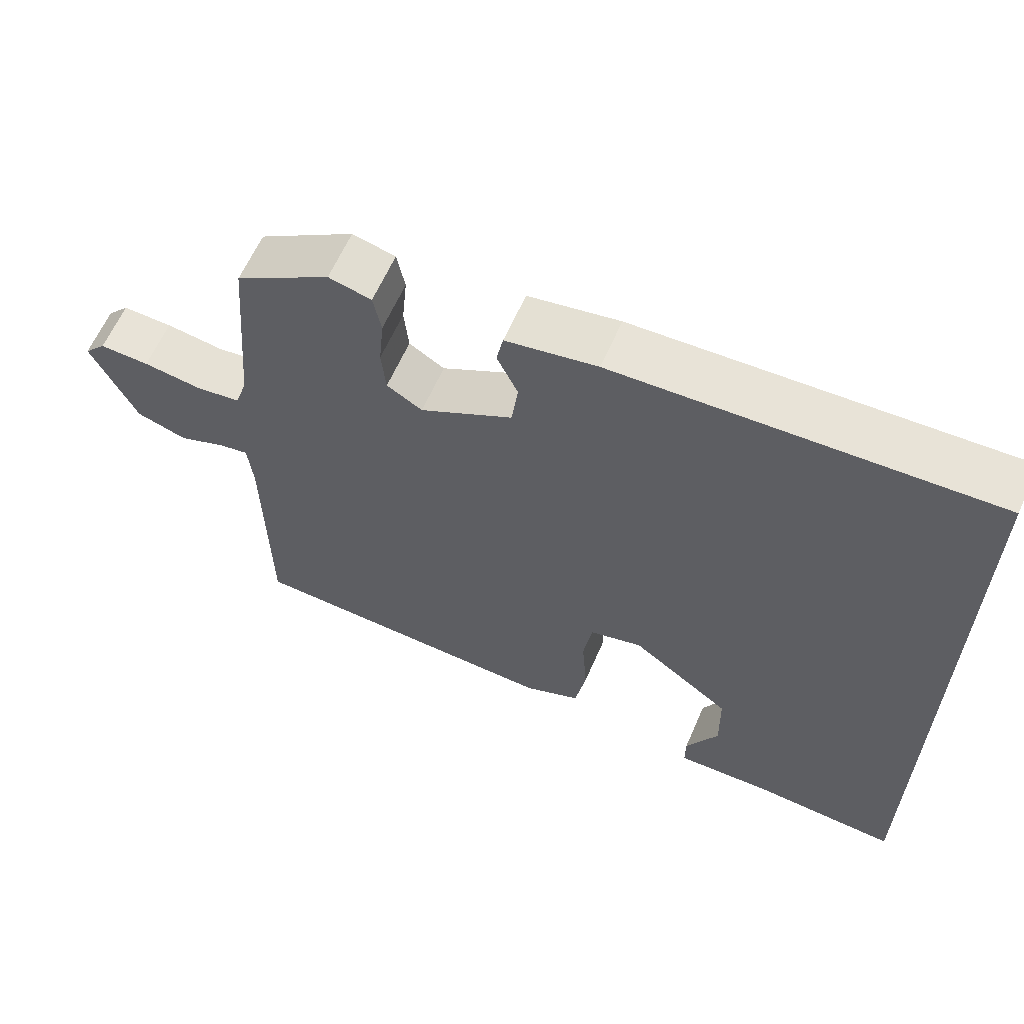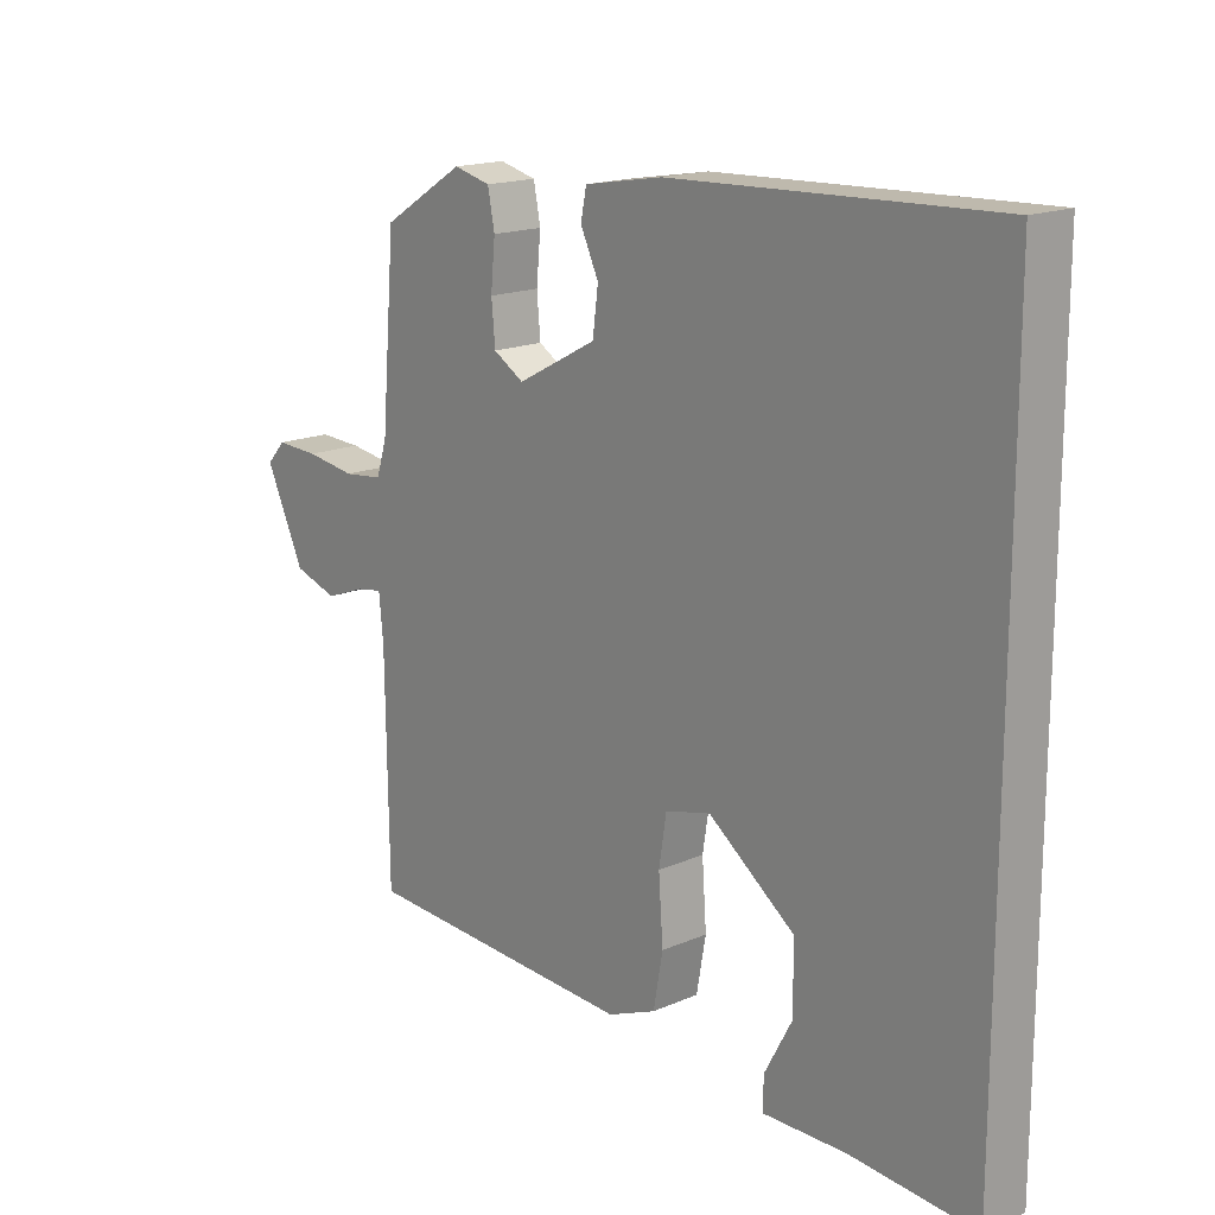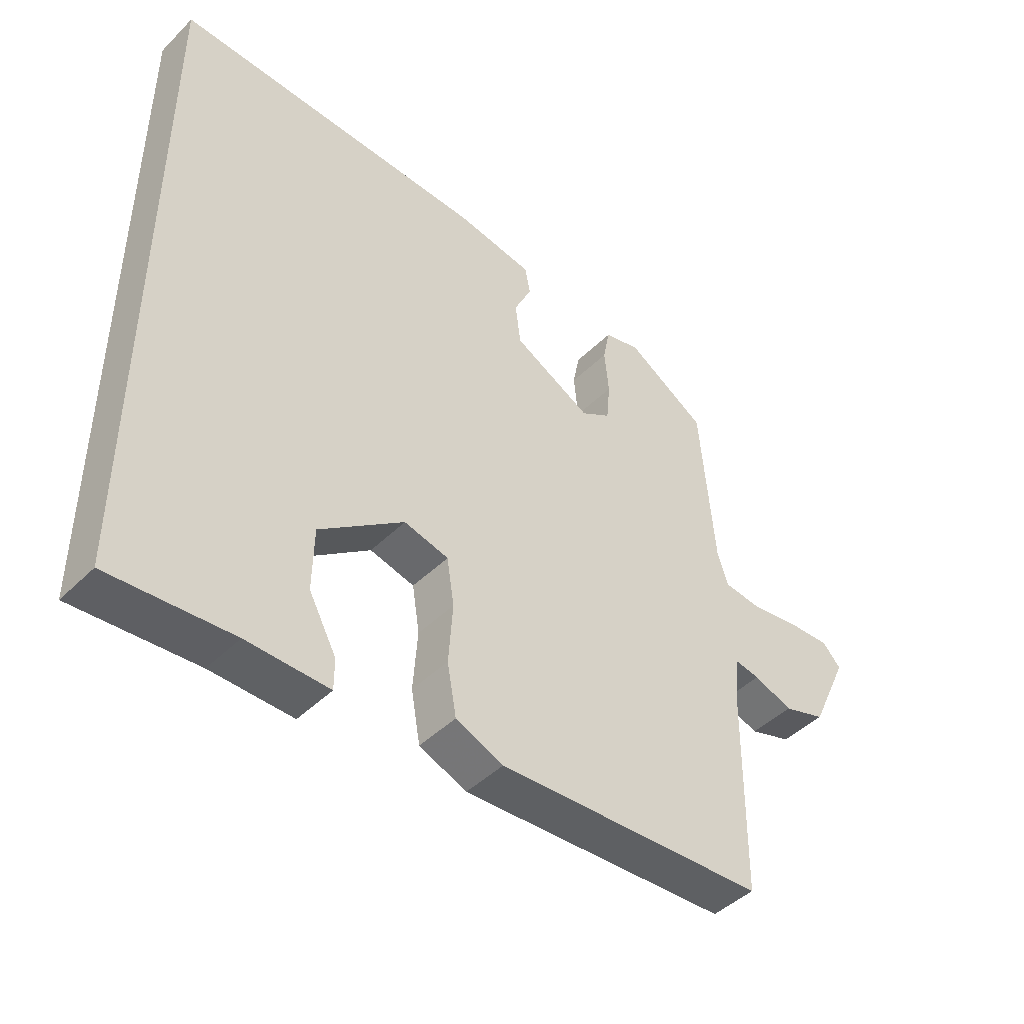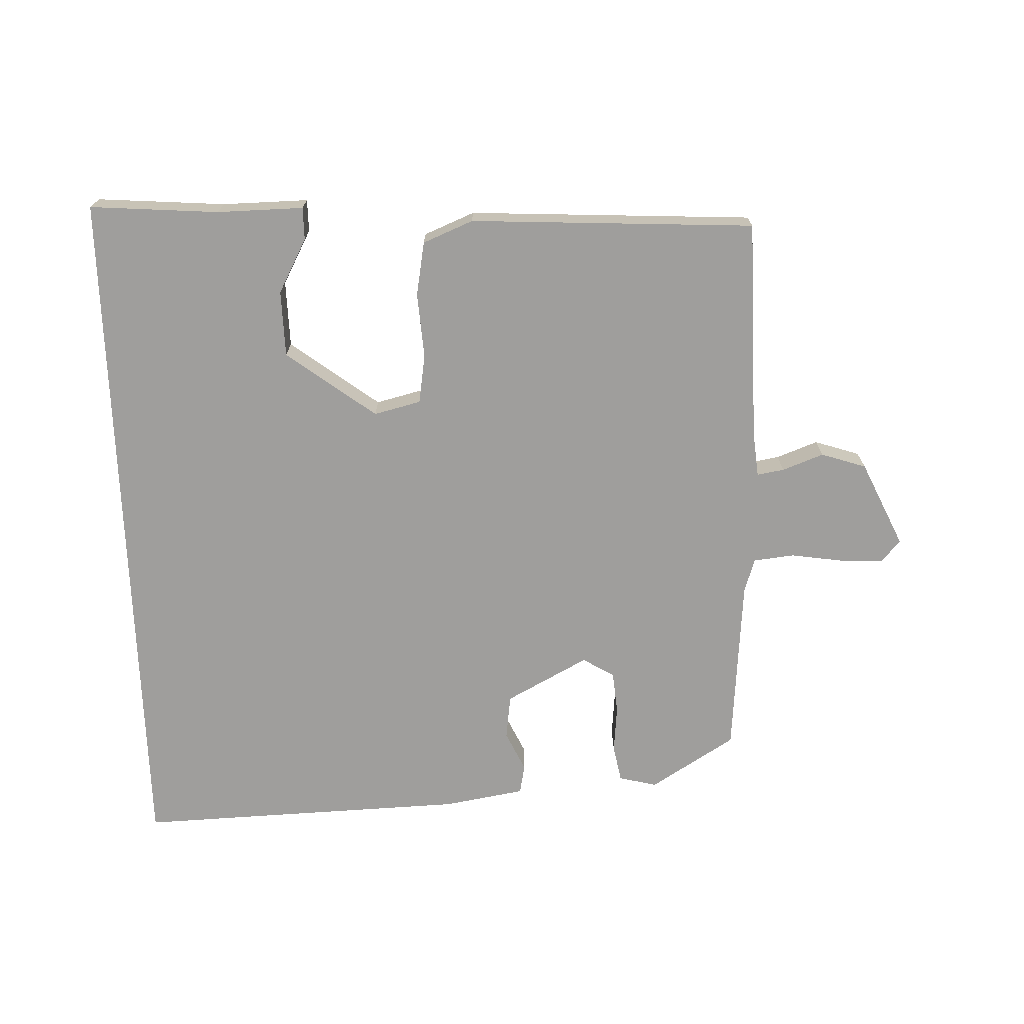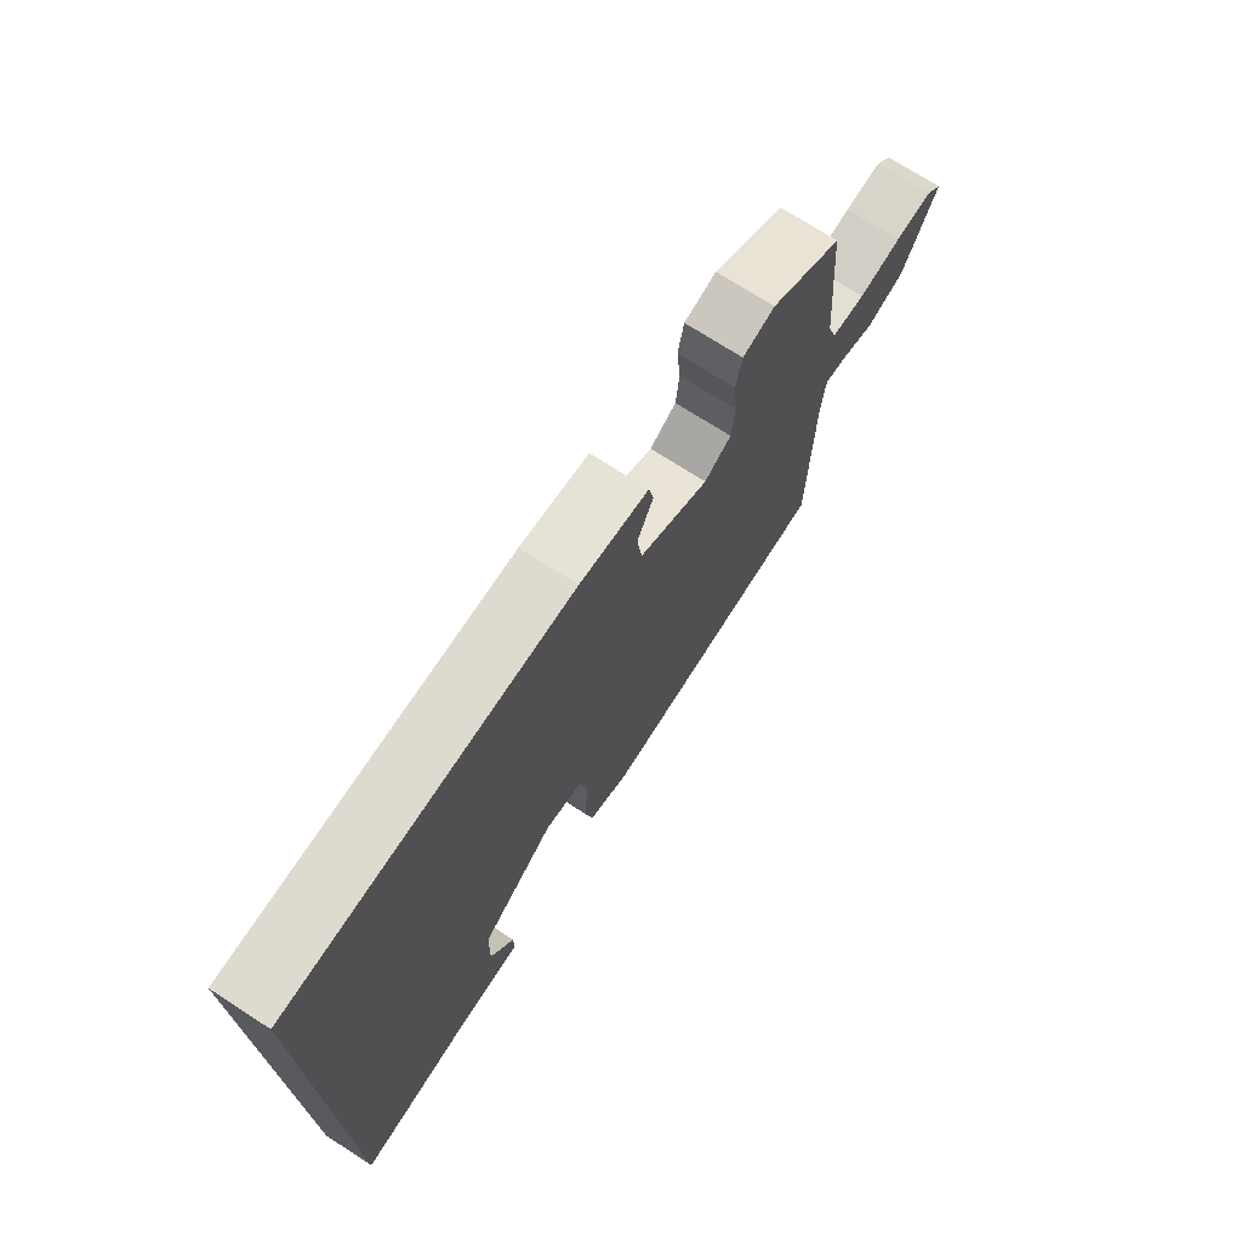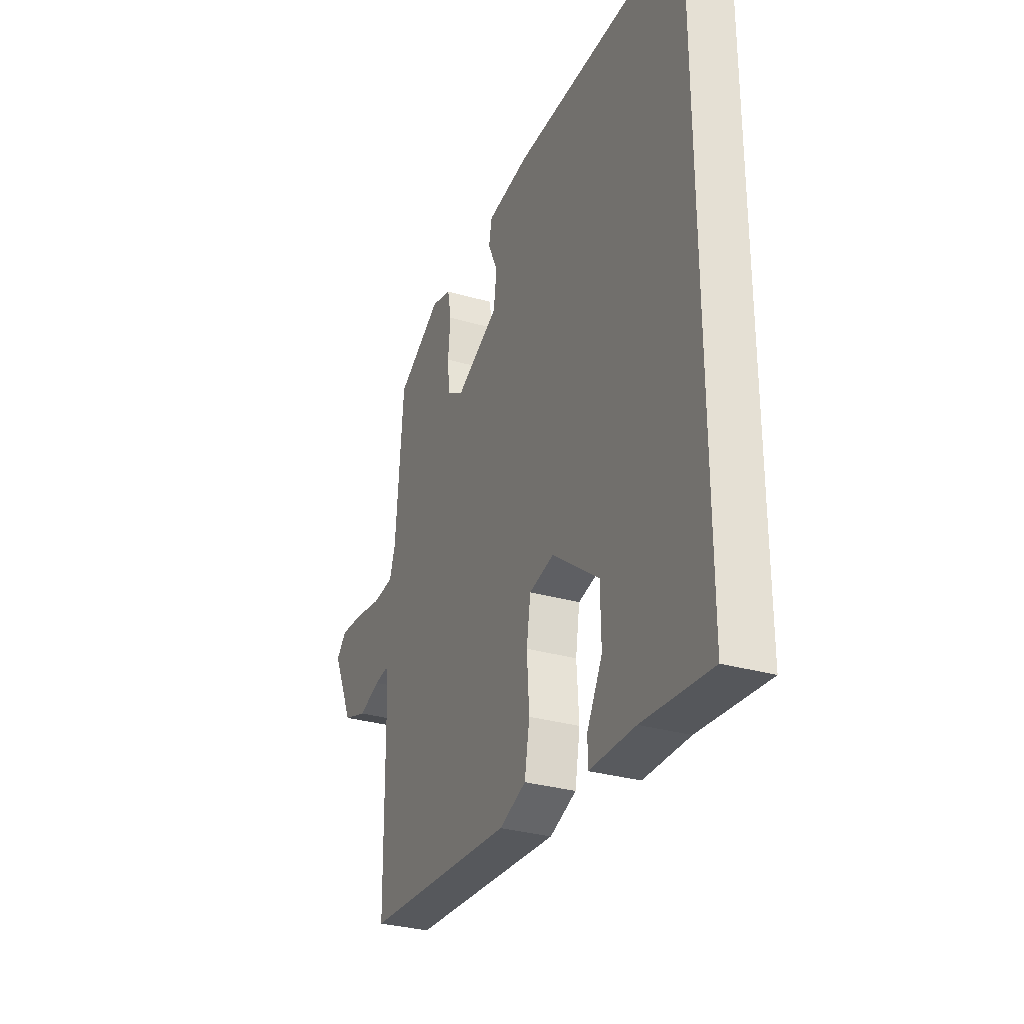
<metadata>
{"format":"obj","ext":"obj","renderer":"f3d","projection":"perspective","resolution":1024,"background":"white","views":[{"elev":62.0,"azim":23.6,"up":"+Z"},{"elev":16.8,"azim":48.8,"up":"+Z"},{"elev":-45.1,"azim":138.4,"up":"+Z"},{"elev":-70.9,"azim":-178.0,"up":"+Y"},{"elev":72.6,"azim":122.8,"up":"+Z"},{"elev":-30.4,"azim":67.0,"up":"+Z"}]}
</metadata>
<code>
v -0.542 0.07 -0.486
v -0.546 0.07 -0.144
v -0.553 0.07 -0.072
v -0.595 0.07 -0.079
v -0.659 0.07 -0.103
v -0.729 0.07 -0.08
v -0.791 0.07 0.054
v -0.761 0.07 0.087
v -0.692 0.07 0.084
v -0.612 0.07 0.072
v -0.549 0.07 0.079
v -0.532 0.07 0.132
v -0.509 0.07 0.409
v -0.377 0.07 0.491
v -0.318 0.07 0.476
v -0.307 0.07 0.419
v -0.314 0.07 0.345
v -0.308 0.07 0.28
v -0.259 0.07 0.25
v -0.131 0.07 0.318
v -0.122 0.07 0.387
v -0.151 0.07 0.449
v -0.142 0.07 0.495
v -0.016 0.07 0.516
v 0.5 0.07 0.534
v 0.5 0.07 -0.552
v 0.3 0.07 -0.537
v 0.166 0.07 -0.539
v 0.166 0.07 -0.489
v 0.211 0.07 -0.405
v 0.209 0.07 -0.302
v 0.071 0.07 -0.198
v -0.002 0.07 -0.216
v -0.014 0.07 -0.293
v -0.007 0.07 -0.393
v -0.022 0.07 -0.477
v -0.1 0.07 -0.509
v -0.542 0 -0.486
v -0.546 0 -0.144
v -0.553 0 -0.072
v -0.595 0 -0.079
v -0.659 0 -0.103
v -0.729 0 -0.08
v -0.791 0 0.054
v -0.761 0 0.087
v -0.692 0 0.084
v -0.612 0 0.072
v -0.549 0 0.079
v -0.532 0 0.132
v -0.509 0 0.409
v -0.377 0 0.491
v -0.318 0 0.476
v -0.307 0 0.419
v -0.314 0 0.345
v -0.308 0 0.28
v -0.259 0 0.25
v -0.131 0 0.318
v -0.122 0 0.387
v -0.151 0 0.449
v -0.142 0 0.495
v -0.016 0 0.516
v 0.5 0 0.534
v 0.5 0 -0.552
v 0.3 0 -0.537
v 0.166 0 -0.539
v 0.166 0 -0.489
v 0.211 0 -0.405
v 0.209 0 -0.302
v 0.071 0 -0.198
v -0.002 0 -0.216
v -0.014 0 -0.293
v -0.007 0 -0.393
v -0.022 0 -0.477
v -0.1 0 -0.509
f 34 35 36 37
f 33 34 37 1
f 27 28 29 30
f 27 30 31
f 26 27 31
f 25 26 31
f 24 25 31 32
f 21 22 23 24
f 20 21 24 32
f 14 15 16 17
f 12 13 14 17
f 11 12 17 18
f 7 8 9 10
f 5 6 7 10
f 4 5 10 11
f 3 4 11 18
f 33 1 2
f 19 20 32 33
f 18 19 33
f 2 3 18 33
f 74 73 72 71
f 38 74 71 70
f 67 66 65 64
f 68 67 64
f 68 64 63
f 68 63 62
f 69 68 62 61
f 61 60 59 58
f 69 61 58 57
f 54 53 52 51
f 54 51 50 49
f 55 54 49 48
f 47 46 45 44
f 47 44 43 42
f 48 47 42 41
f 55 48 41 40
f 39 38 70
f 70 69 57 56
f 70 56 55
f 70 55 40 39
f 1 38 39 2
f 2 39 40 3
f 3 40 41 4
f 4 41 42 5
f 5 42 43 6
f 6 43 44 7
f 7 44 45 8
f 8 45 46 9
f 9 46 47 10
f 10 47 48 11
f 11 48 49 12
f 12 49 50 13
f 13 50 51 14
f 14 51 52 15
f 15 52 53 16
f 16 53 54 17
f 17 54 55 18
f 18 55 56 19
f 19 56 57 20
f 20 57 58 21
f 21 58 59 22
f 22 59 60 23
f 23 60 61 24
f 24 61 62 25
f 25 62 63 26
f 26 63 64 27
f 27 64 65 28
f 28 65 66 29
f 29 66 67 30
f 30 67 68 31
f 31 68 69 32
f 32 69 70 33
f 33 70 71 34
f 34 71 72 35
f 35 72 73 36
f 36 73 74 37
f 37 74 38 1

</code>
